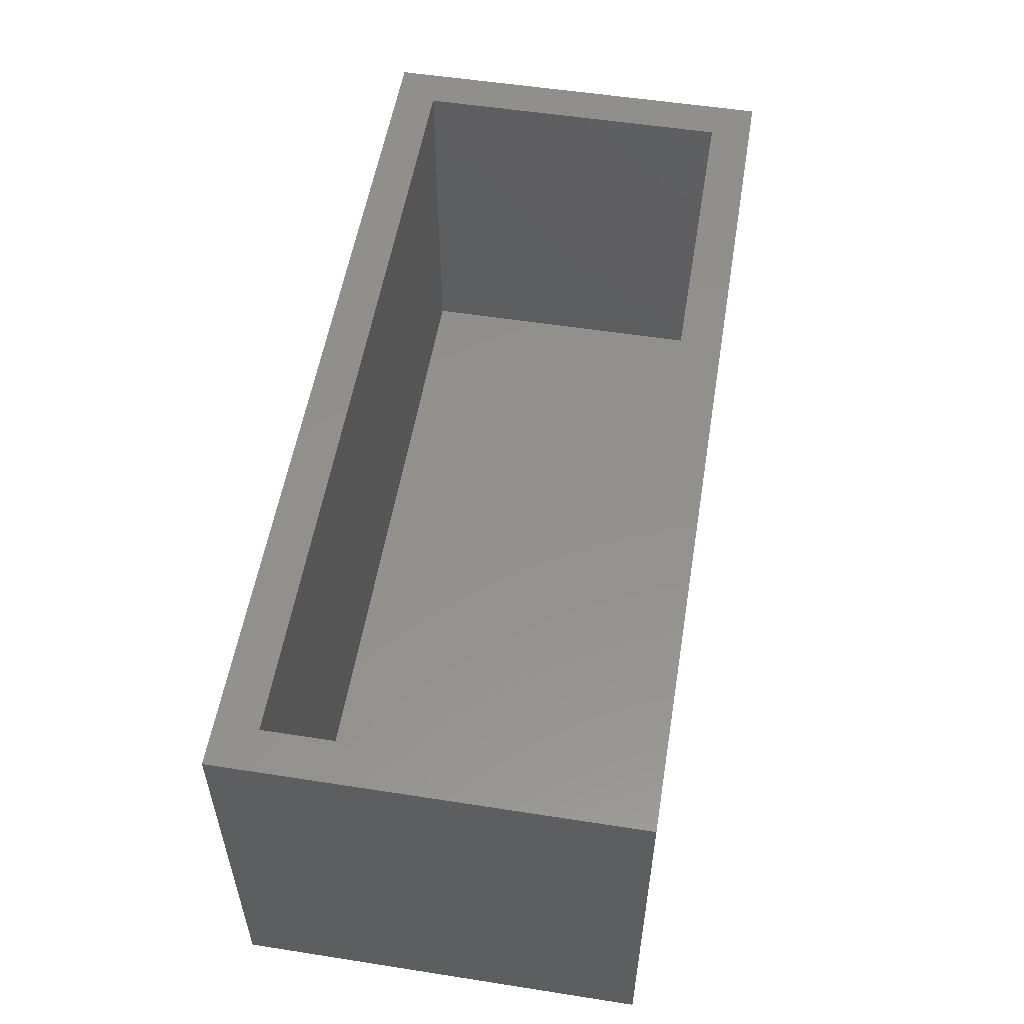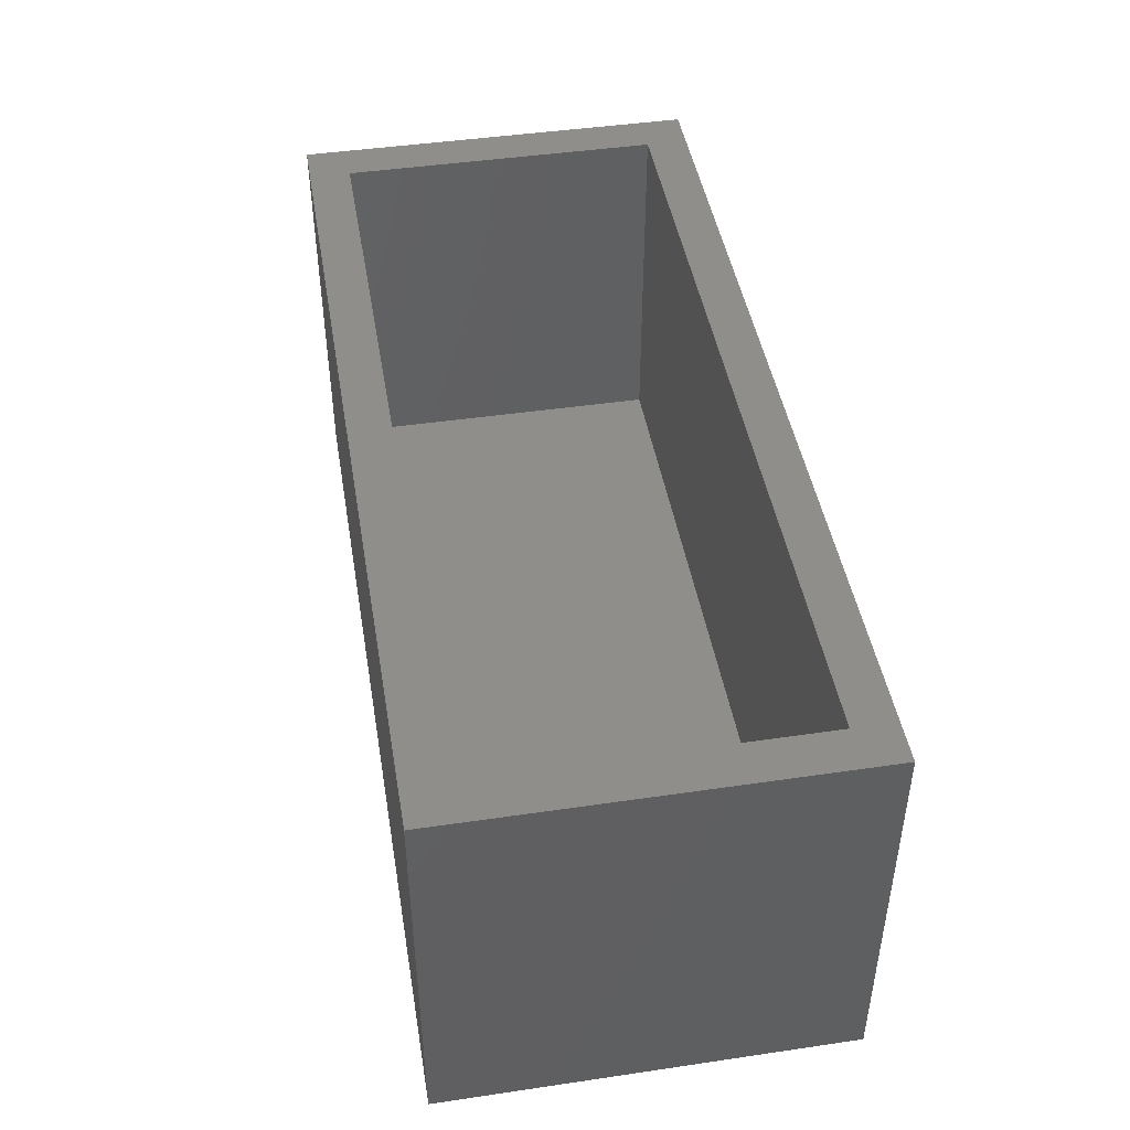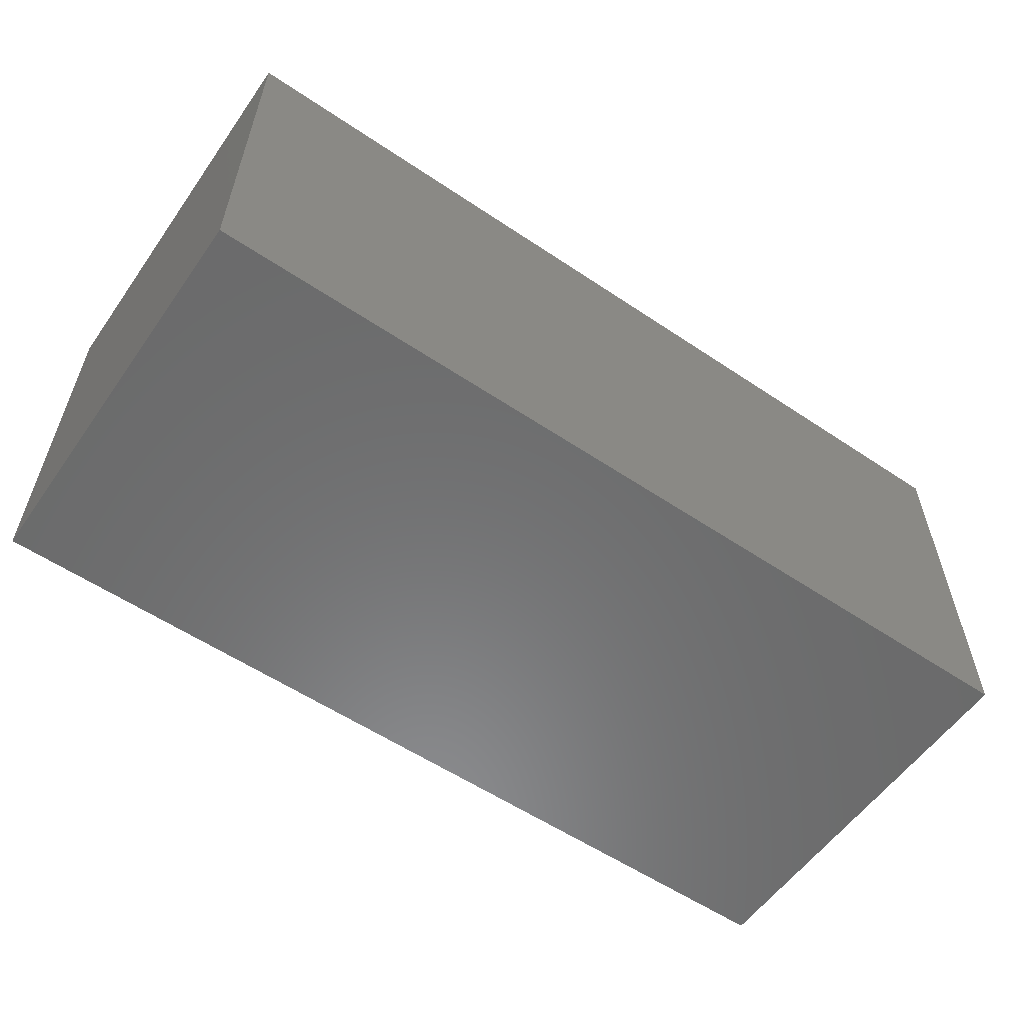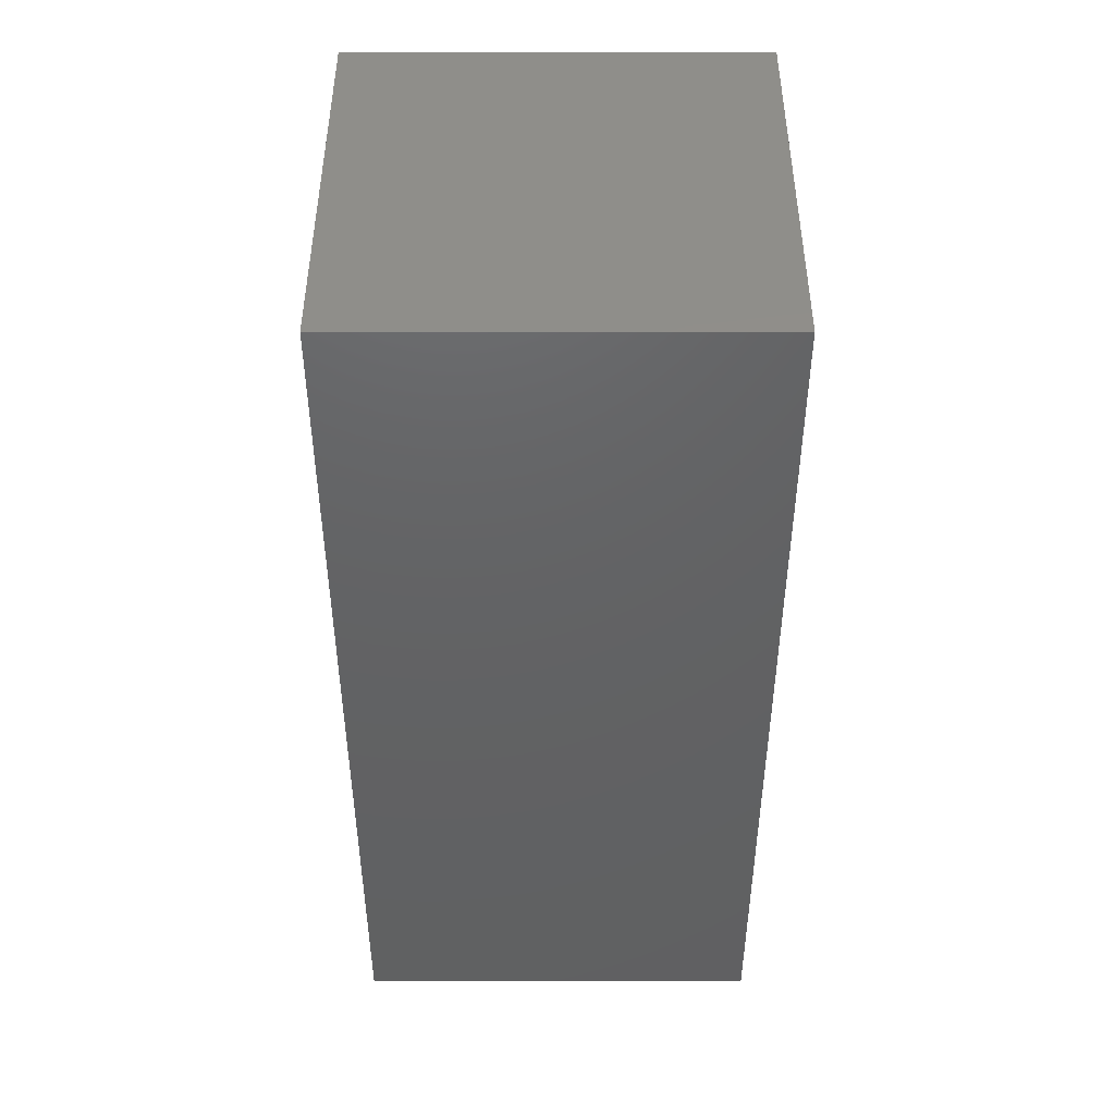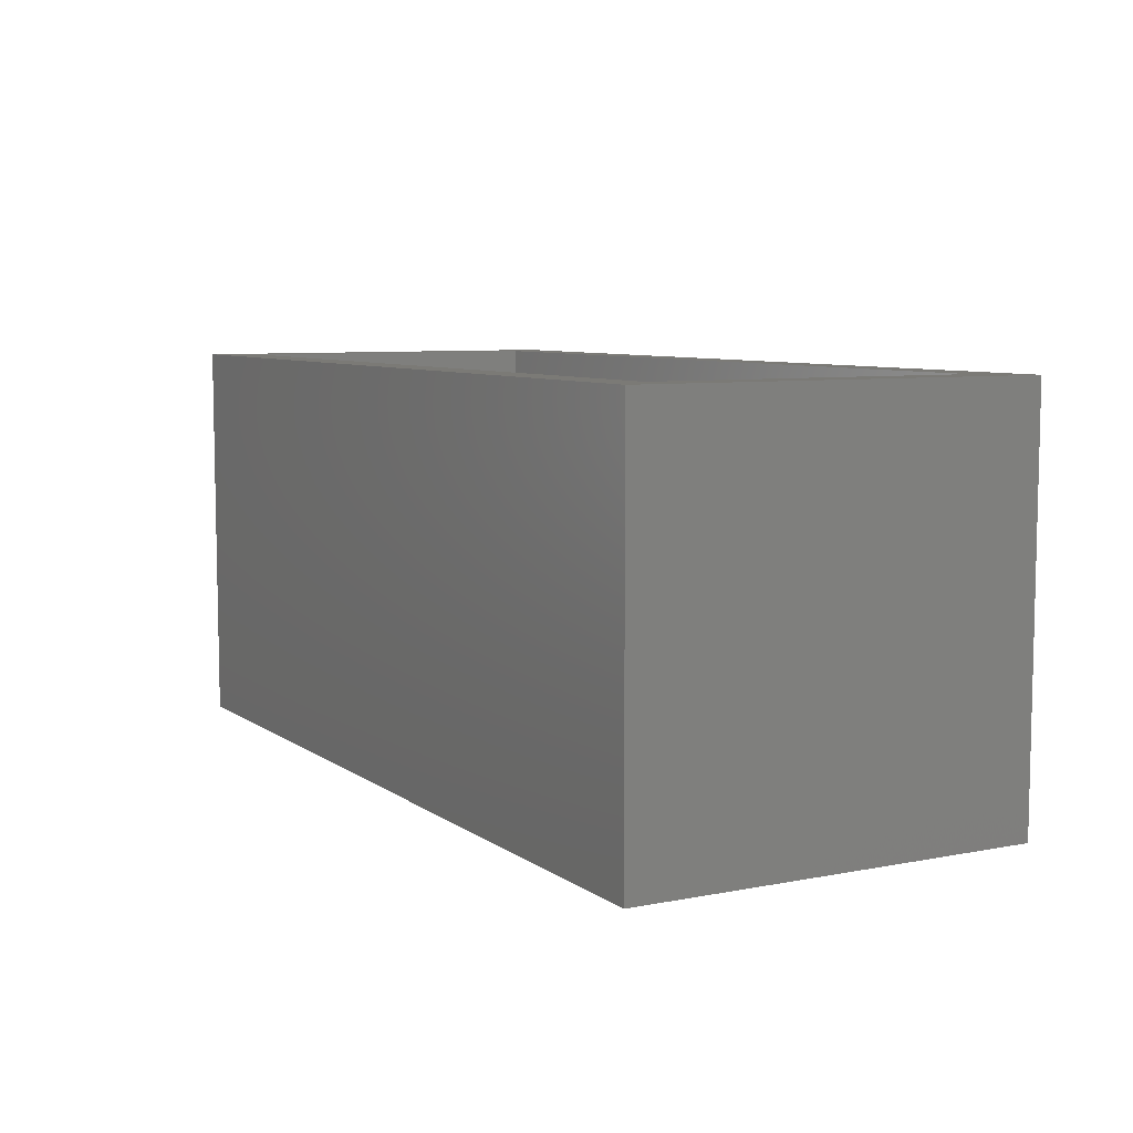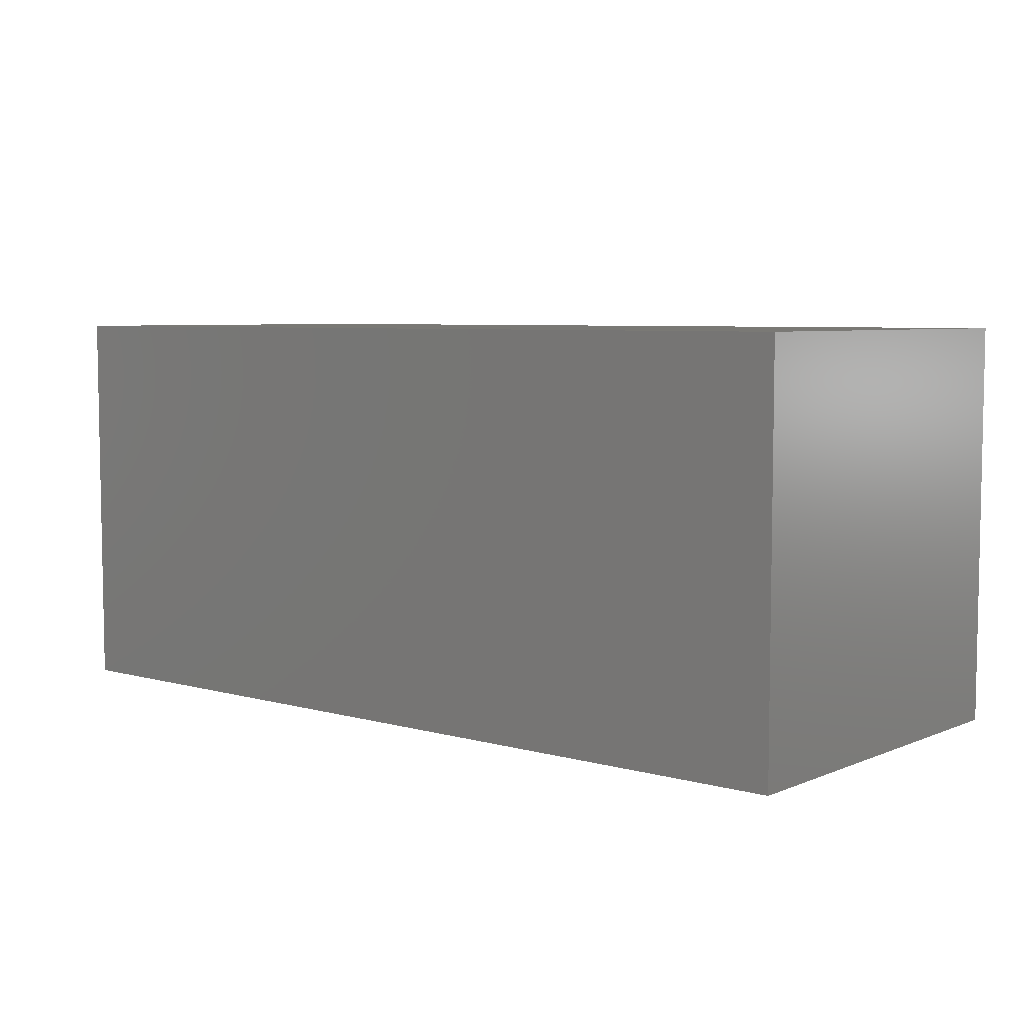
<metadata>
{"format":"stl","ext":"stl","renderer":"f3d","projection":"perspective","resolution":1024,"background":"white","views":[{"elev":54.4,"azim":-80.6,"up":"+Z"},{"elev":45.3,"azim":80.4,"up":"+Z"},{"elev":-57.2,"azim":145.1,"up":"+Z"},{"elev":-44.5,"azim":90.0,"up":"+Y"},{"elev":7.4,"azim":61.1,"up":"+Z"},{"elev":6.1,"azim":-140.4,"up":"+Y"}]}
</metadata>
<code>
# stl→obj: 16 verts, 28 faces
v 0.75 -0.3594 0.6016
v 0.6875 -0.2969 0.6016
v -0.6172 -0.3594 0.6016
v -0.5547 -0.2969 0.6016
v -0.6172 0.2451 0.6016
v -0.5547 0.1826 0.6016
v 0.75 0.2451 0.6016
v 0.6875 0.1826 0.6016
v -0.5547 -0.2969 0.0625
v 0.6875 -0.2969 0.0625
v 0.6875 0.1826 0.0625
v -0.5547 0.1826 0.0625
v -0.6172 -0.3594 0
v -0.6172 0.2451 0
v 0.75 -0.3594 0
v 0.75 0.2451 0
f 1 2 3
f 3 2 4
f 3 4 5
f 5 4 6
f 5 6 7
f 7 6 8
f 7 8 1
f 1 8 2
f 4 2 9
f 9 2 10
f 10 2 11
f 11 2 8
f 8 6 11
f 11 6 12
f 12 6 9
f 9 6 4
f 12 9 11
f 11 9 10
f 13 14 15
f 15 14 16
f 5 14 3
f 3 14 13
f 7 16 5
f 5 16 14
f 1 15 7
f 7 15 16
f 3 13 1
f 1 13 15

</code>
